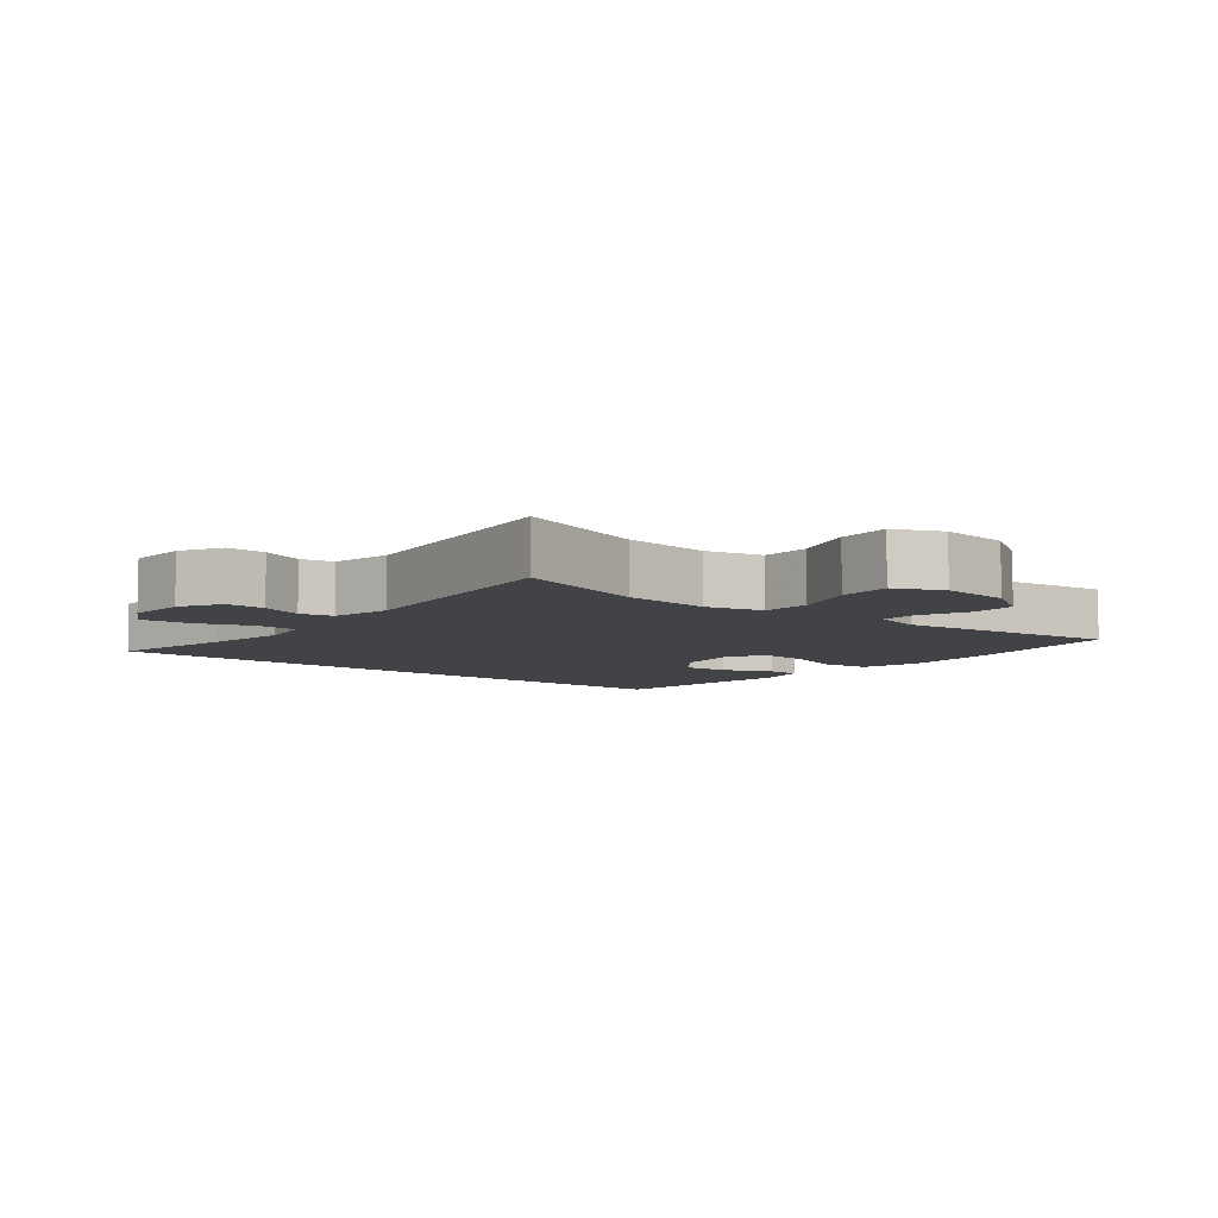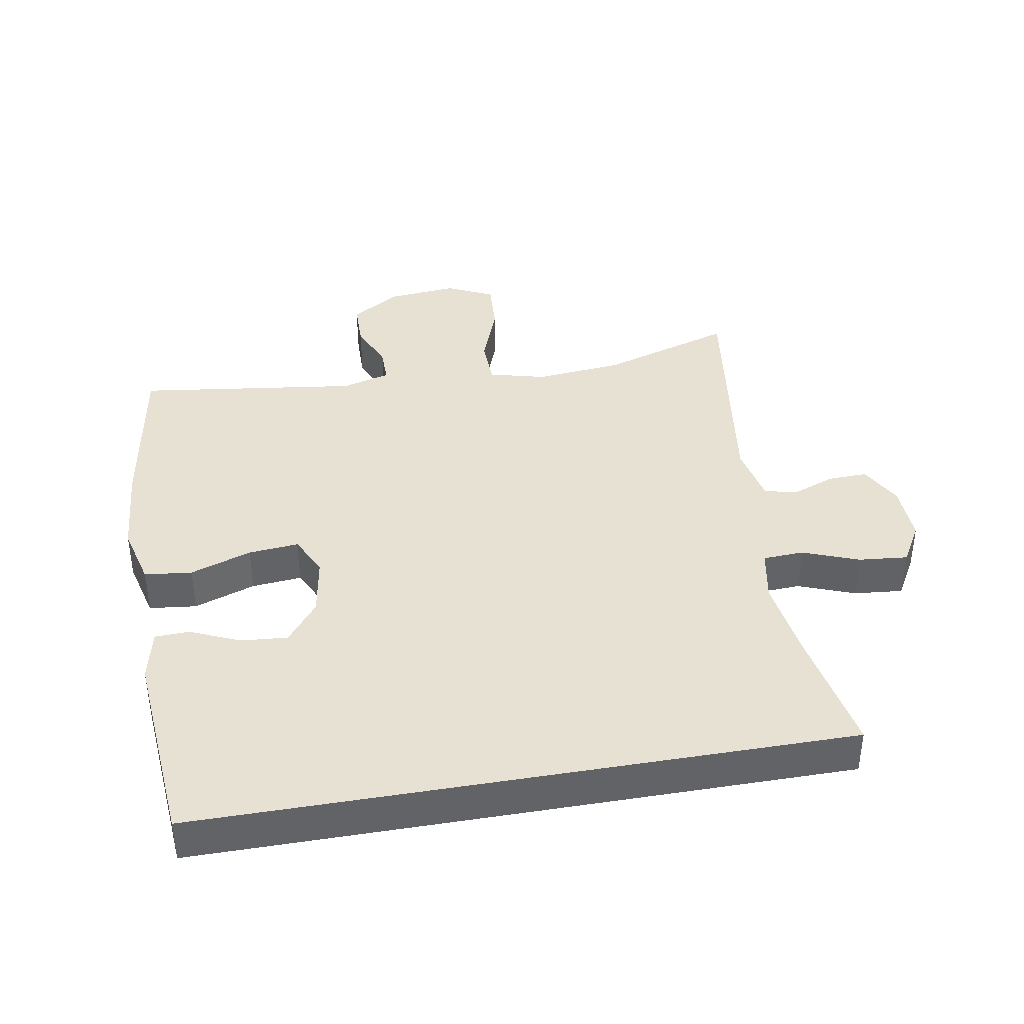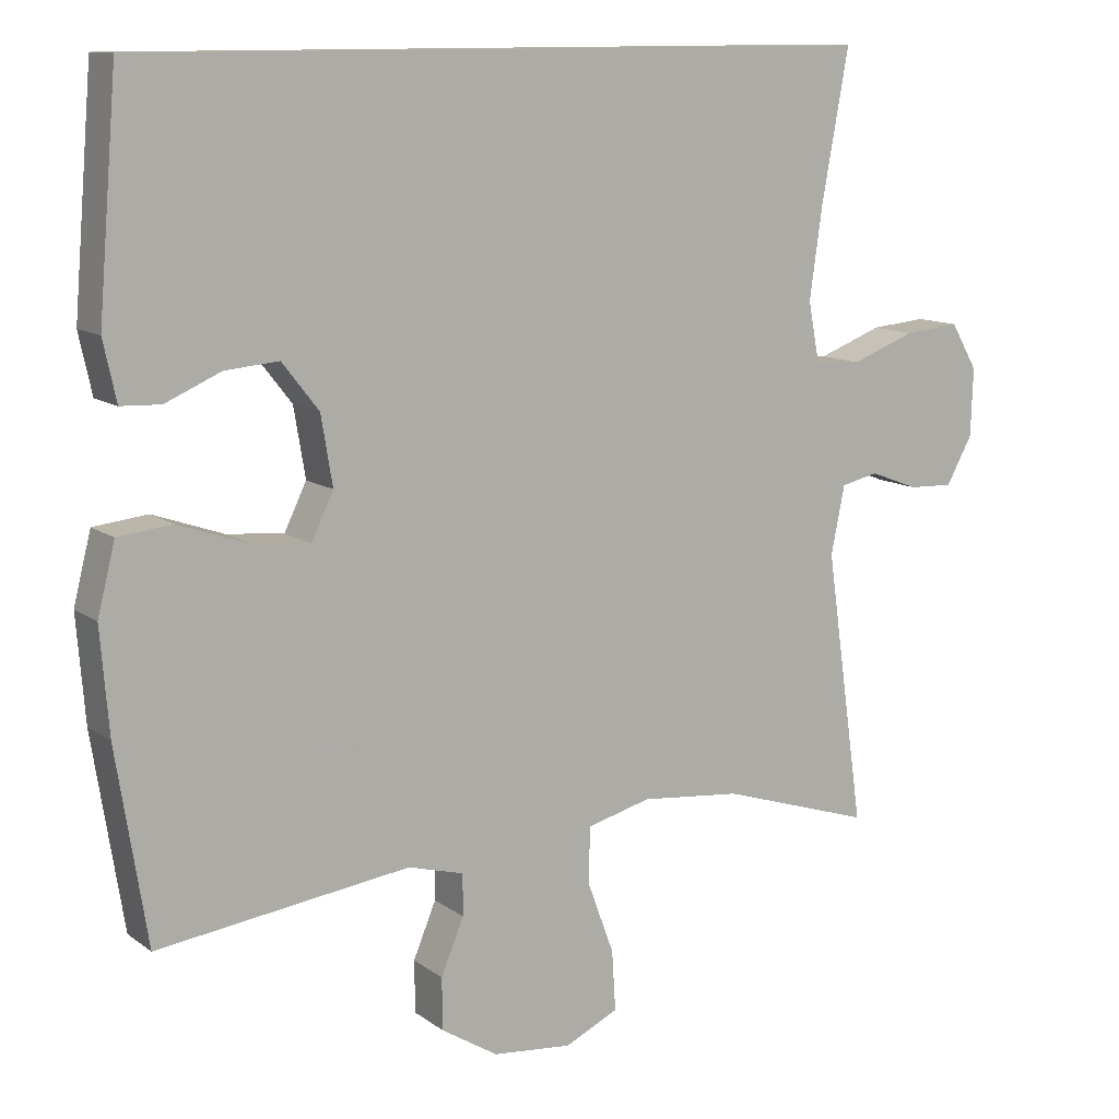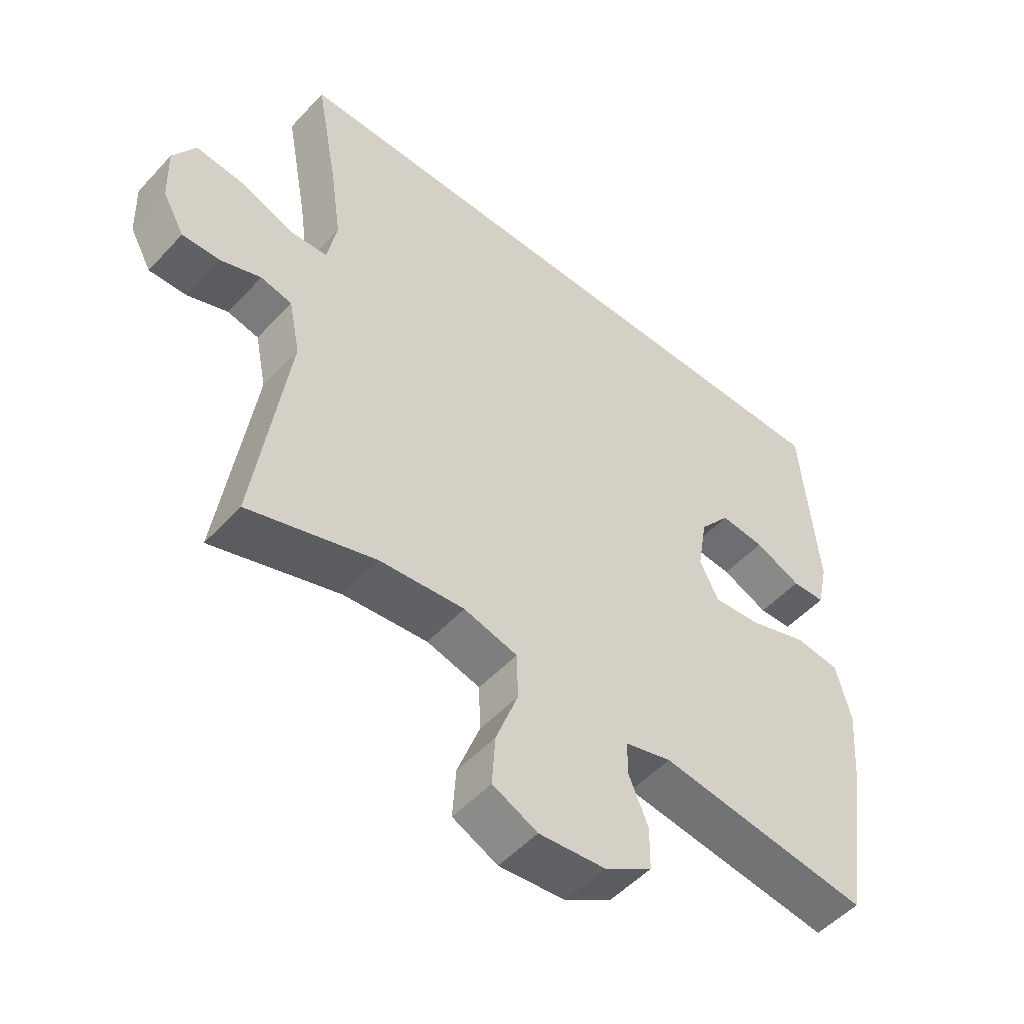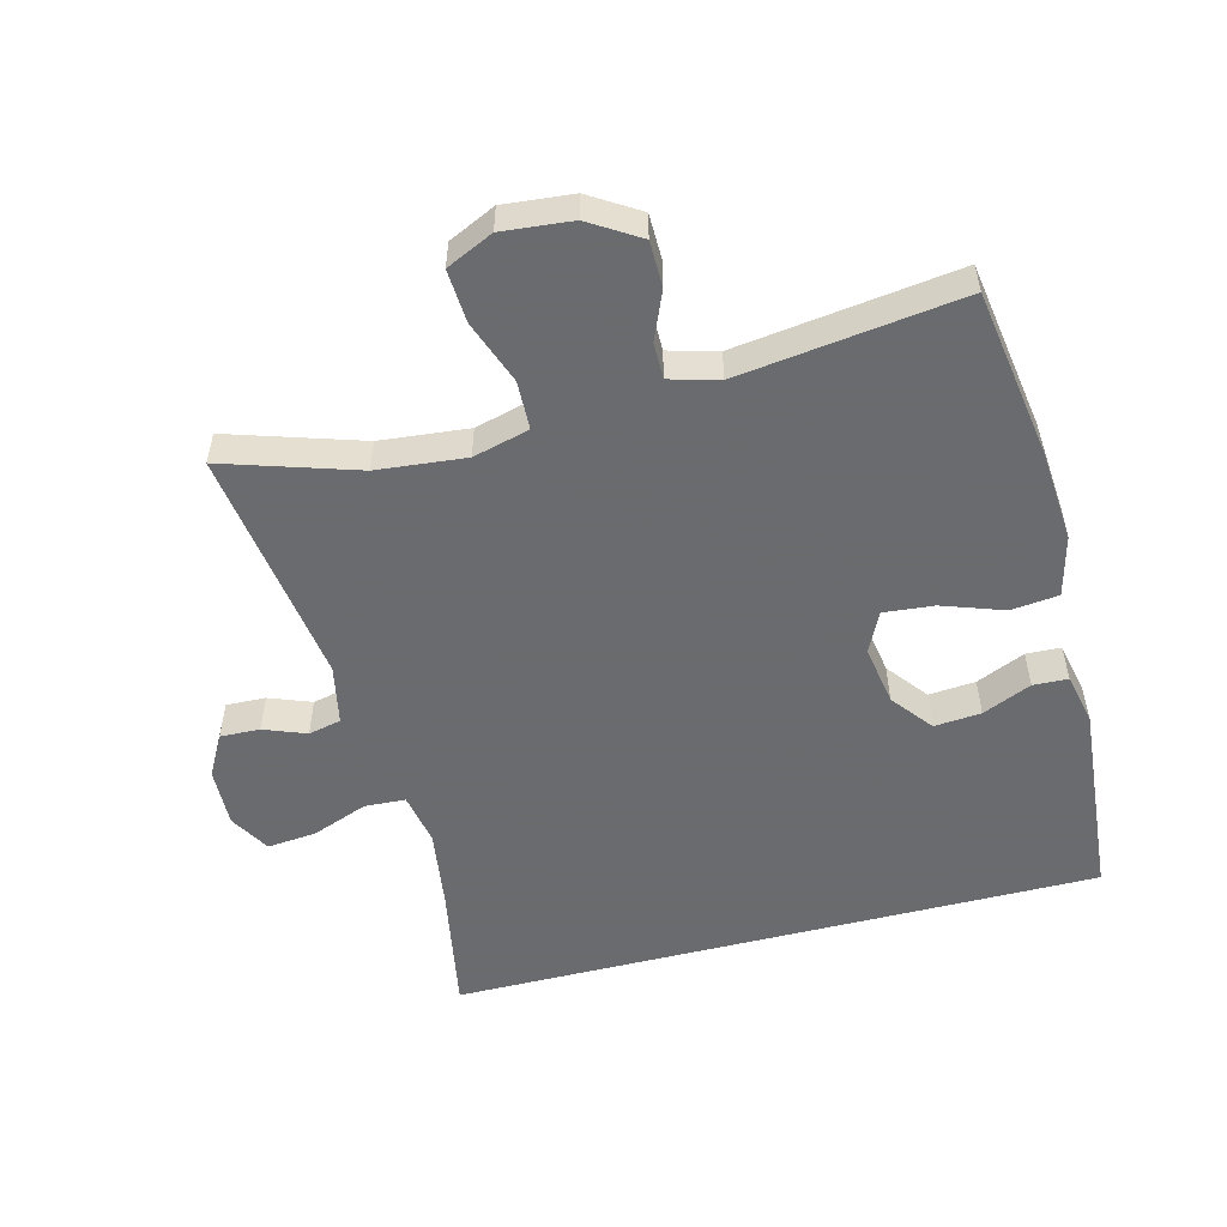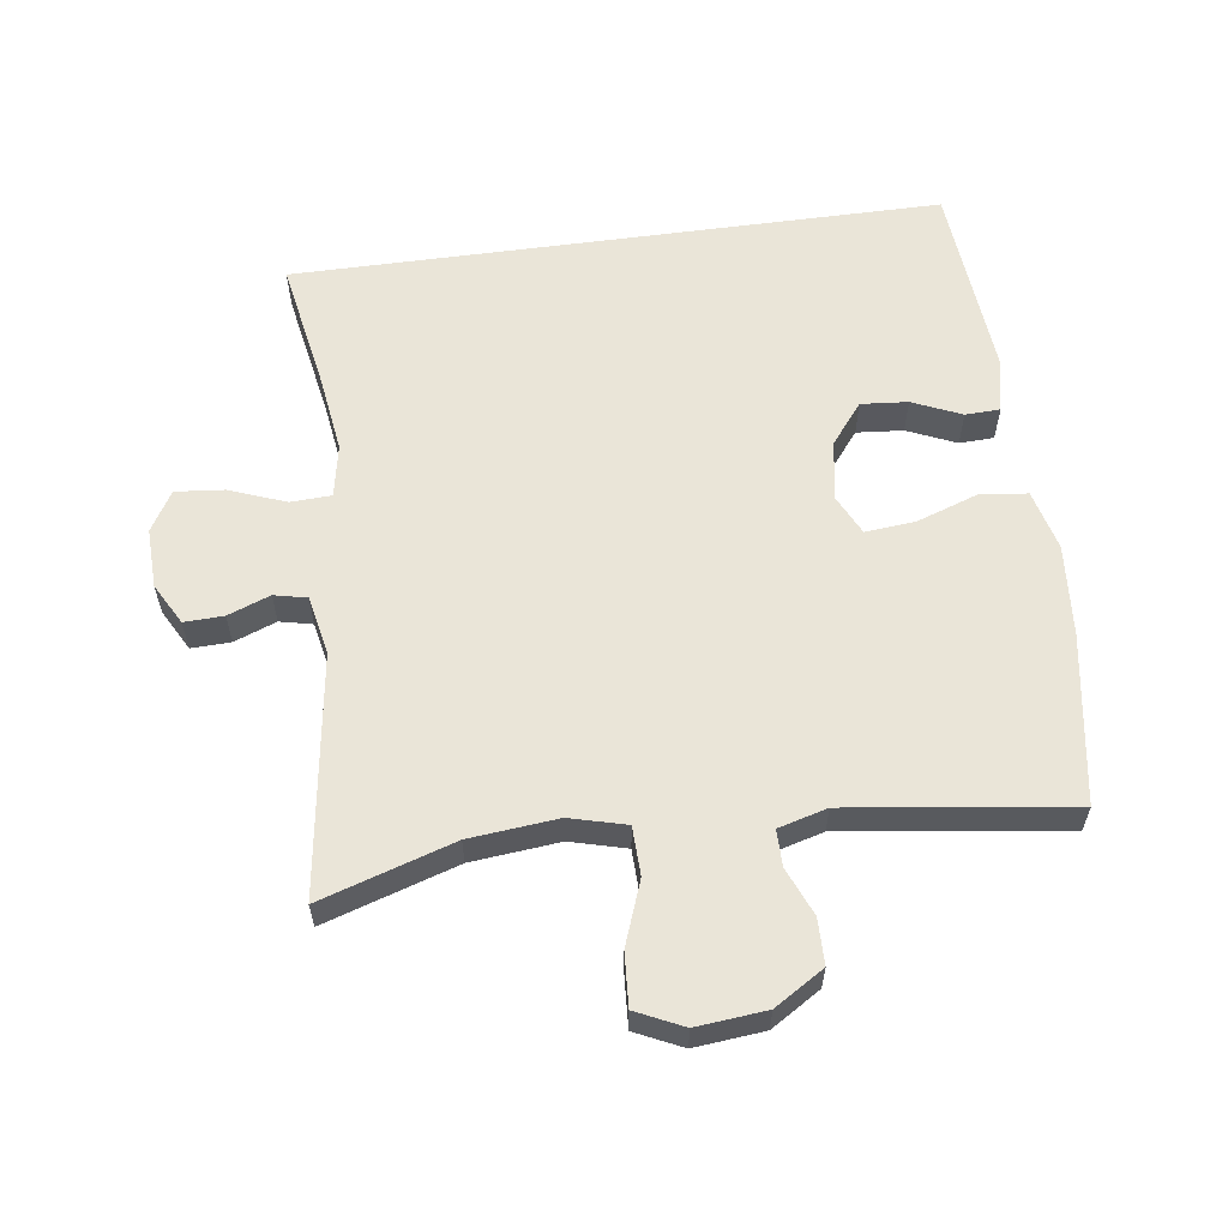
<metadata>
{"format":"obj","ext":"obj","renderer":"f3d","projection":"perspective","resolution":1024,"background":"white","views":[{"elev":-7.0,"azim":140.2,"up":"+Y"},{"elev":39.6,"azim":-9.9,"up":"+Y"},{"elev":11.5,"azim":-31.4,"up":"+Z"},{"elev":-51.6,"azim":138.9,"up":"+Z"},{"elev":-53.3,"azim":-165.6,"up":"+Y"},{"elev":59.3,"azim":172.2,"up":"+Y"}]}
</metadata>
<code>
v 0.5 0.07 -0.5
v 0.301 0.07 -0.437
v 0.169 0.07 -0.424
v 0.085 0.07 -0.446
v 0.083 0.07 -0.519
v 0.118 0.07 -0.614
v 0.123 0.07 -0.693
v 0.053 0.07 -0.726
v -0.051 0.07 -0.716
v -0.125 0.07 -0.67
v -0.126 0.07 -0.602
v -0.096 0.07 -0.53
v -0.096 0.07 -0.476
v -0.169 0.07 -0.456
v -0.5 0.07 -0.5
v -0.54 0.07 -0.248
v -0.551 0.07 -0.111
v -0.528 0.07 -0.02
v -0.457 0.07 -0.012
v -0.365 0.07 -0.044
v -0.29 0.07 -0.051
v -0.261 0.07 0.009
v -0.276 0.07 0.099
v -0.324 0.07 0.16
v -0.394 0.07 0.154
v -0.467 0.07 0.122
v -0.519 0.07 0.124
v -0.536 0.07 0.202
v -0.511 0.07 0.5
v 0.459 0.07 0.5
v 0.424 0.07 0.307
v 0.407 0.07 0.186
v 0.422 0.07 0.107
v 0.483 0.07 0.104
v 0.567 0.07 0.136
v 0.64 0.07 0.143
v 0.675 0.07 0.083
v 0.672 0.07 -0.006
v 0.638 0.07 -0.068
v 0.579 0.07 -0.066
v 0.516 0.07 -0.042
v 0.467 0.07 -0.053
v 0.449 0.07 -0.142
v 0.5 0 -0.5
v 0.301 0 -0.437
v 0.169 0 -0.424
v 0.085 0 -0.446
v 0.083 0 -0.519
v 0.118 0 -0.614
v 0.123 0 -0.693
v 0.053 0 -0.726
v -0.051 0 -0.716
v -0.125 0 -0.67
v -0.126 0 -0.602
v -0.096 0 -0.53
v -0.096 0 -0.476
v -0.169 0 -0.456
v -0.5 0 -0.5
v -0.54 0 -0.248
v -0.551 0 -0.111
v -0.528 0 -0.02
v -0.457 0 -0.012
v -0.365 0 -0.044
v -0.29 0 -0.051
v -0.261 0 0.009
v -0.276 0 0.099
v -0.324 0 0.16
v -0.394 0 0.154
v -0.467 0 0.122
v -0.519 0 0.124
v -0.536 0 0.202
v -0.511 0 0.5
v 0.459 0 0.5
v 0.424 0 0.307
v 0.407 0 0.186
v 0.422 0 0.107
v 0.483 0 0.104
v 0.567 0 0.136
v 0.64 0 0.143
v 0.675 0 0.083
v 0.672 0 -0.006
v 0.638 0 -0.068
v 0.579 0 -0.066
v 0.516 0 -0.042
v 0.467 0 -0.053
v 0.449 0 -0.142
f 38 39 40 41
f 38 41 42
f 37 38 42
f 34 35 36 37
f 33 34 37 42
f 28 29 30 31
f 28 31 32
f 25 26 27 28
f 24 25 28
f 24 28 32 33
f 17 18 19 20
f 17 20 21
f 14 15 16 17
f 13 14 17 21
f 9 10 11 12
f 9 12 13
f 8 9 13
f 5 6 7 8
f 4 5 8 13
f 3 4 13 21
f 43 1 2
f 23 24 33 42
f 22 23 42 43
f 21 22 43
f 2 3 21 43
f 84 83 82 81
f 85 84 81
f 85 81 80
f 80 79 78 77
f 85 80 77 76
f 74 73 72 71
f 75 74 71
f 71 70 69 68
f 71 68 67
f 76 75 71 67
f 63 62 61 60
f 64 63 60
f 60 59 58 57
f 64 60 57 56
f 55 54 53 52
f 56 55 52
f 56 52 51
f 51 50 49 48
f 56 51 48 47
f 64 56 47 46
f 45 44 86
f 85 76 67 66
f 86 85 66 65
f 86 65 64
f 86 64 46 45
f 1 44 45 2
f 2 45 46 3
f 3 46 47 4
f 4 47 48 5
f 5 48 49 6
f 6 49 50 7
f 7 50 51 8
f 8 51 52 9
f 9 52 53 10
f 10 53 54 11
f 11 54 55 12
f 12 55 56 13
f 13 56 57 14
f 14 57 58 15
f 15 58 59 16
f 16 59 60 17
f 17 60 61 18
f 18 61 62 19
f 19 62 63 20
f 20 63 64 21
f 21 64 65 22
f 22 65 66 23
f 23 66 67 24
f 24 67 68 25
f 25 68 69 26
f 26 69 70 27
f 27 70 71 28
f 28 71 72 29
f 29 72 73 30
f 30 73 74 31
f 31 74 75 32
f 32 75 76 33
f 33 76 77 34
f 34 77 78 35
f 35 78 79 36
f 36 79 80 37
f 37 80 81 38
f 38 81 82 39
f 39 82 83 40
f 40 83 84 41
f 41 84 85 42
f 42 85 86 43
f 43 86 44 1

</code>
